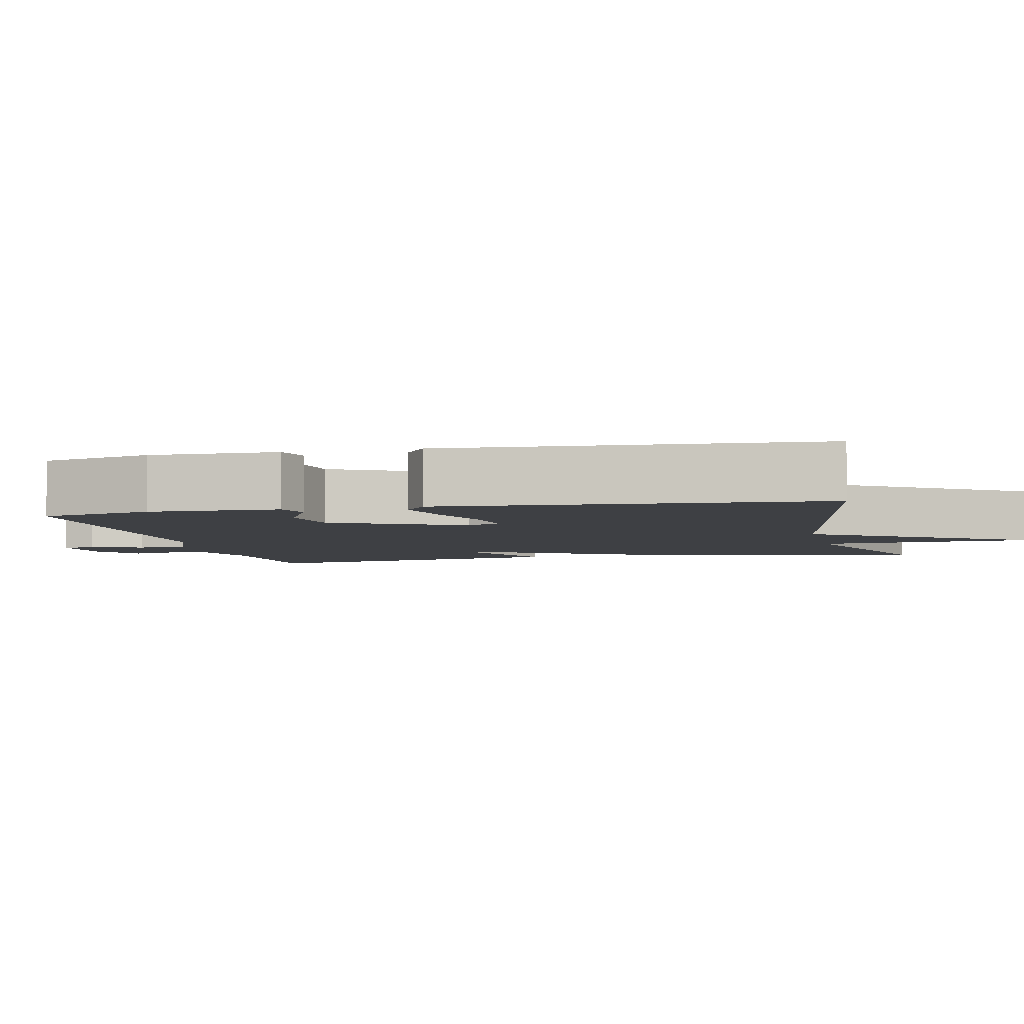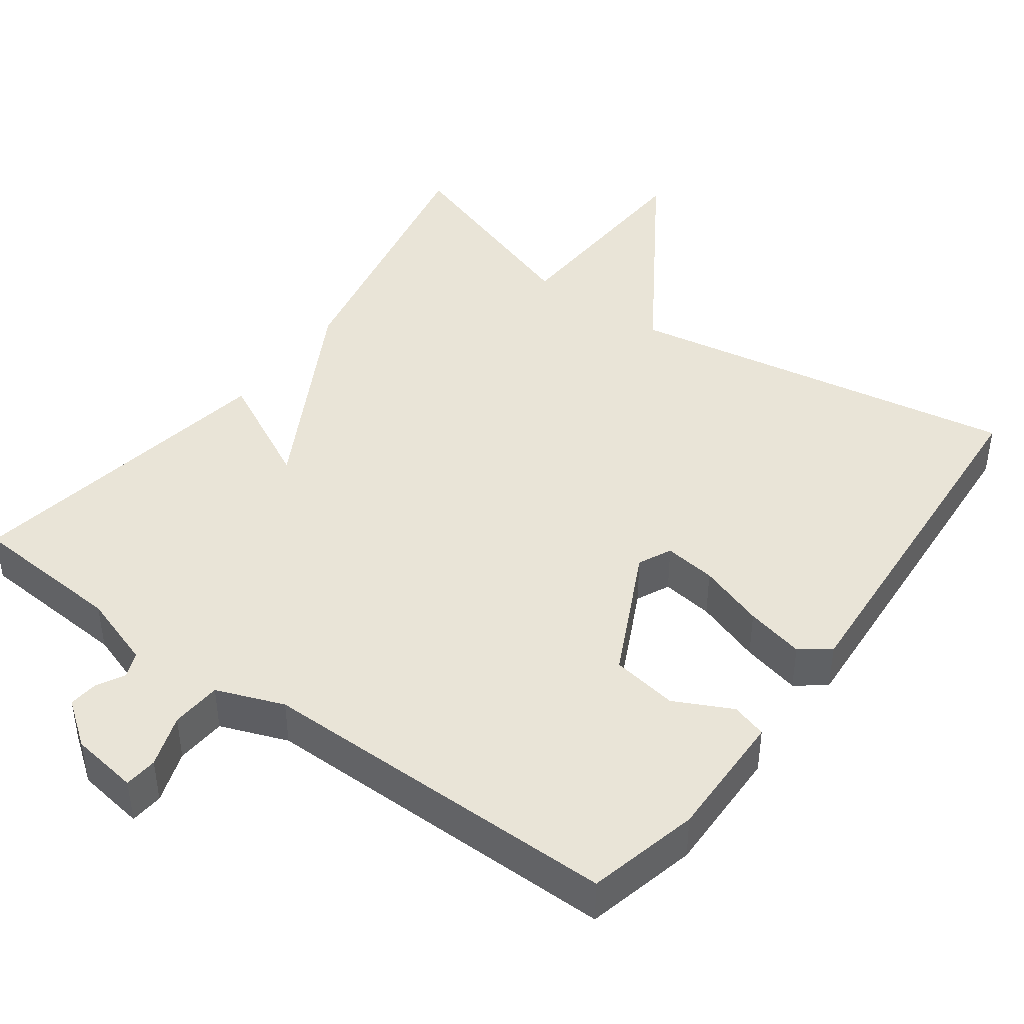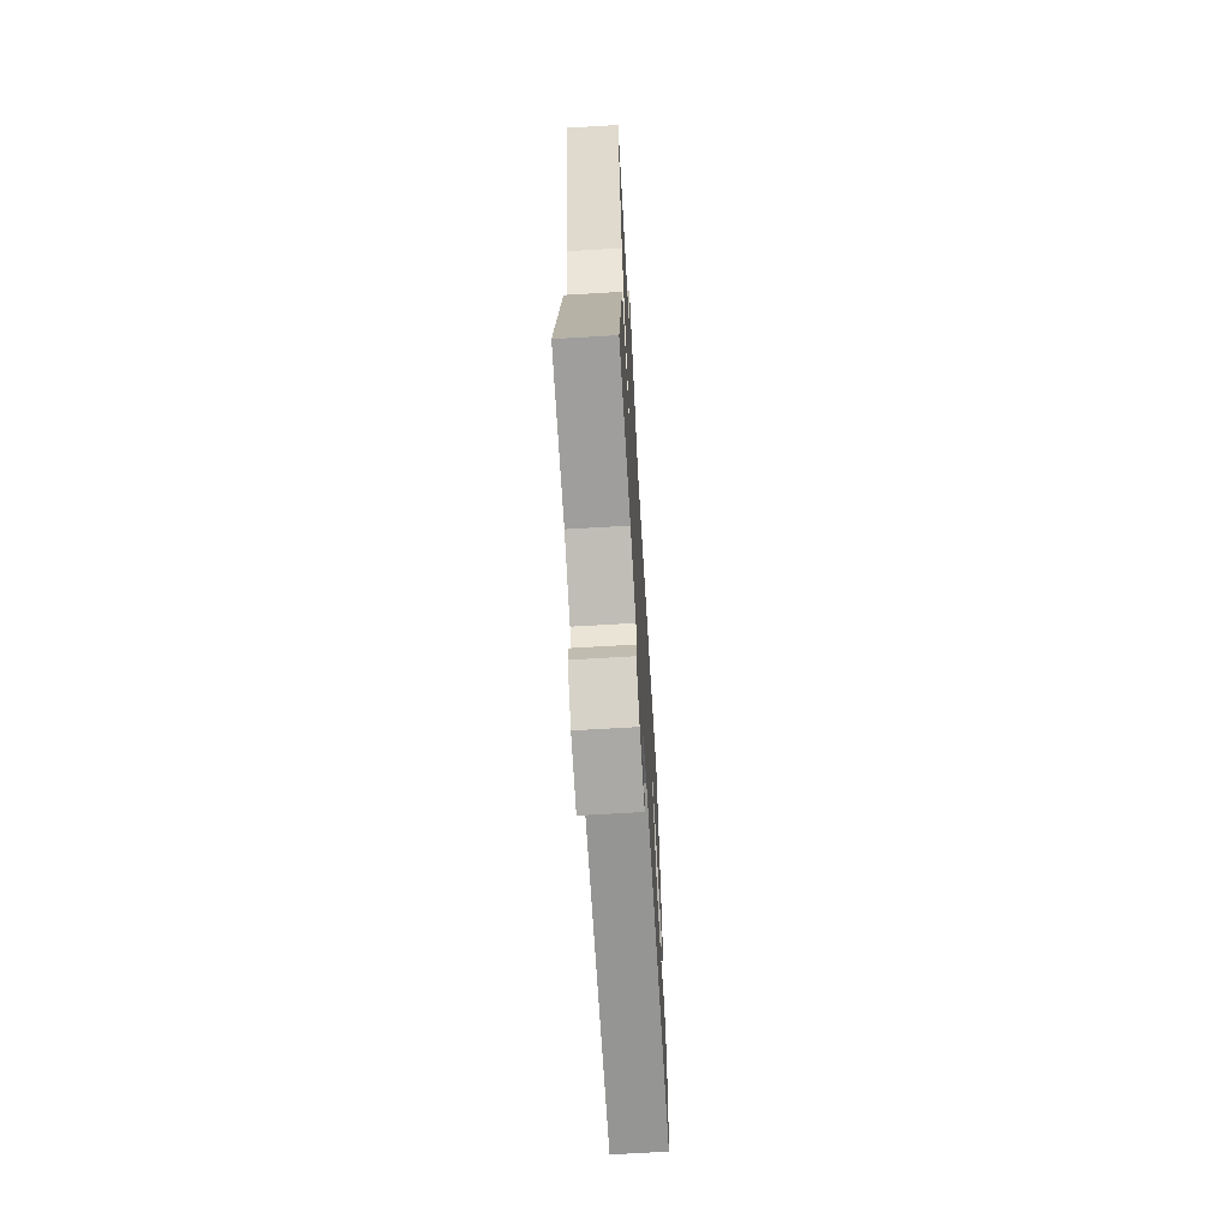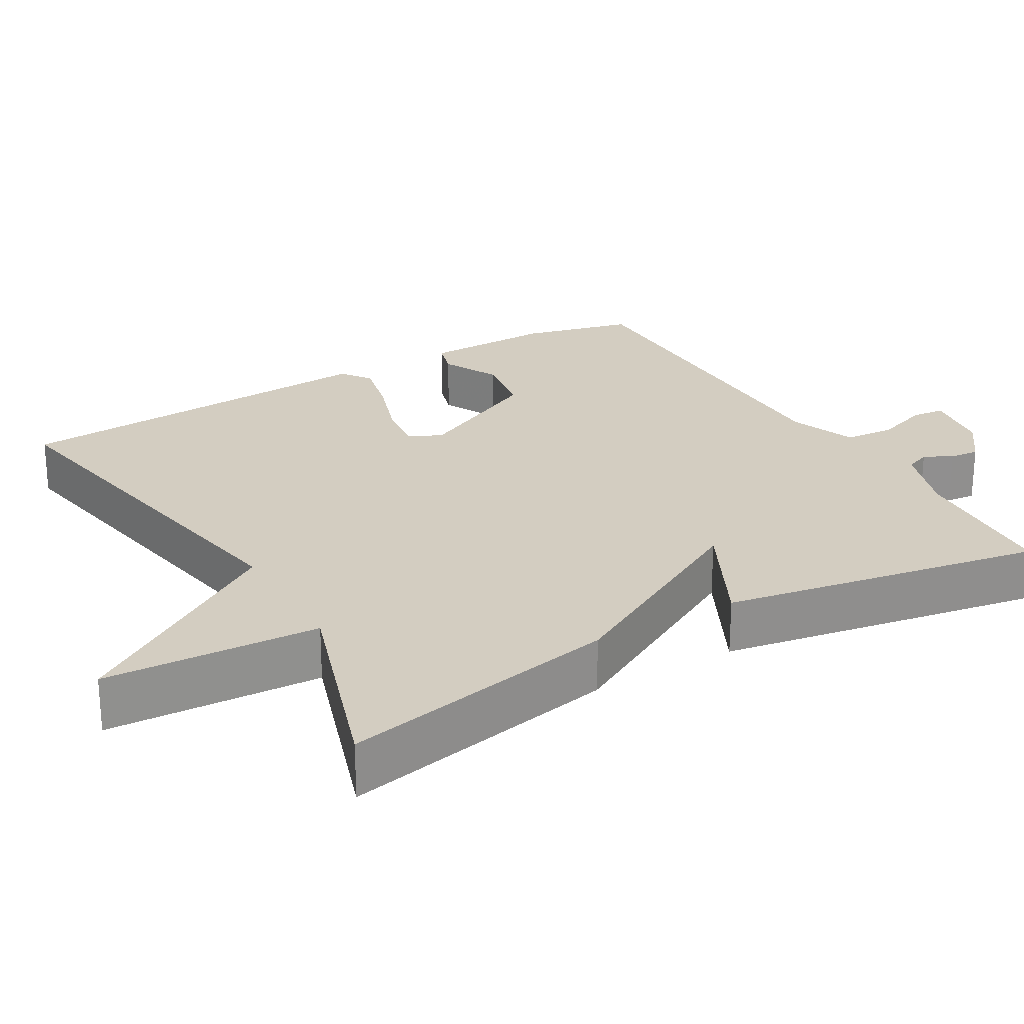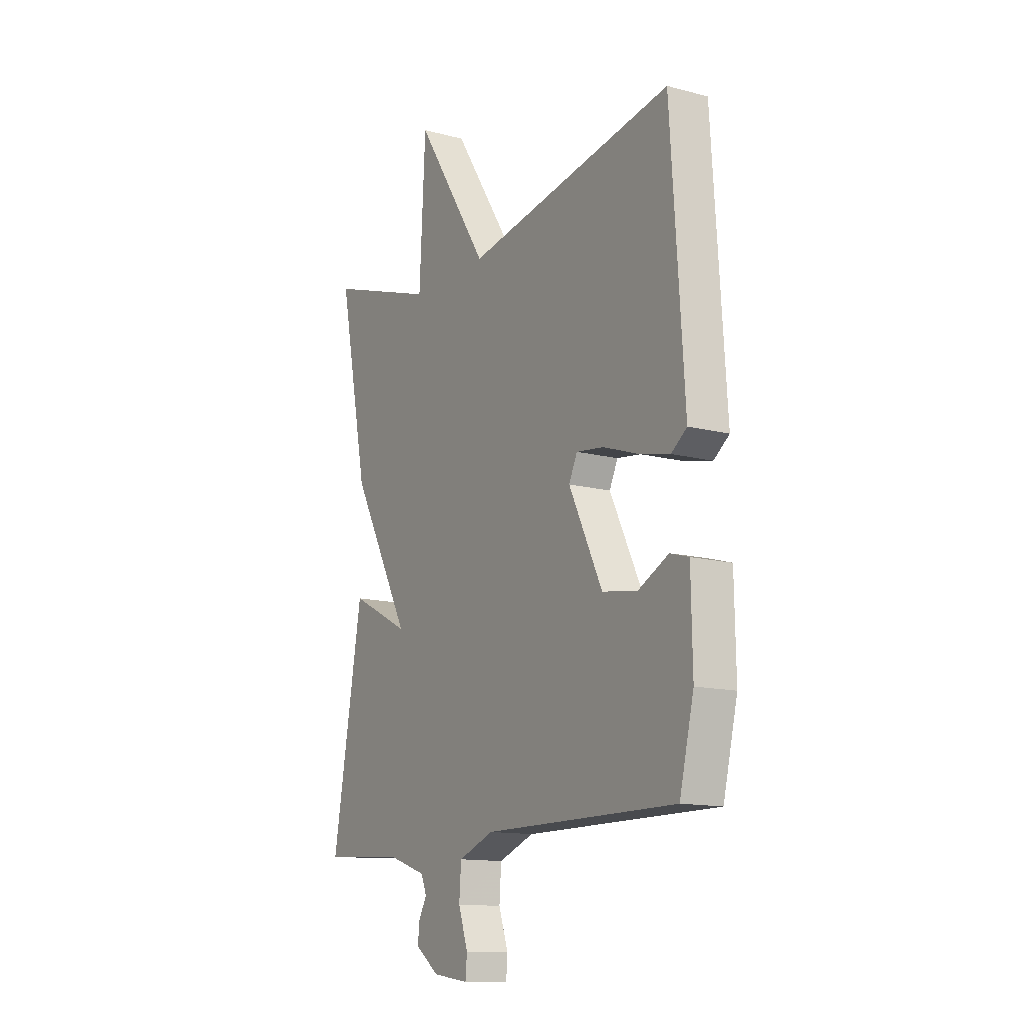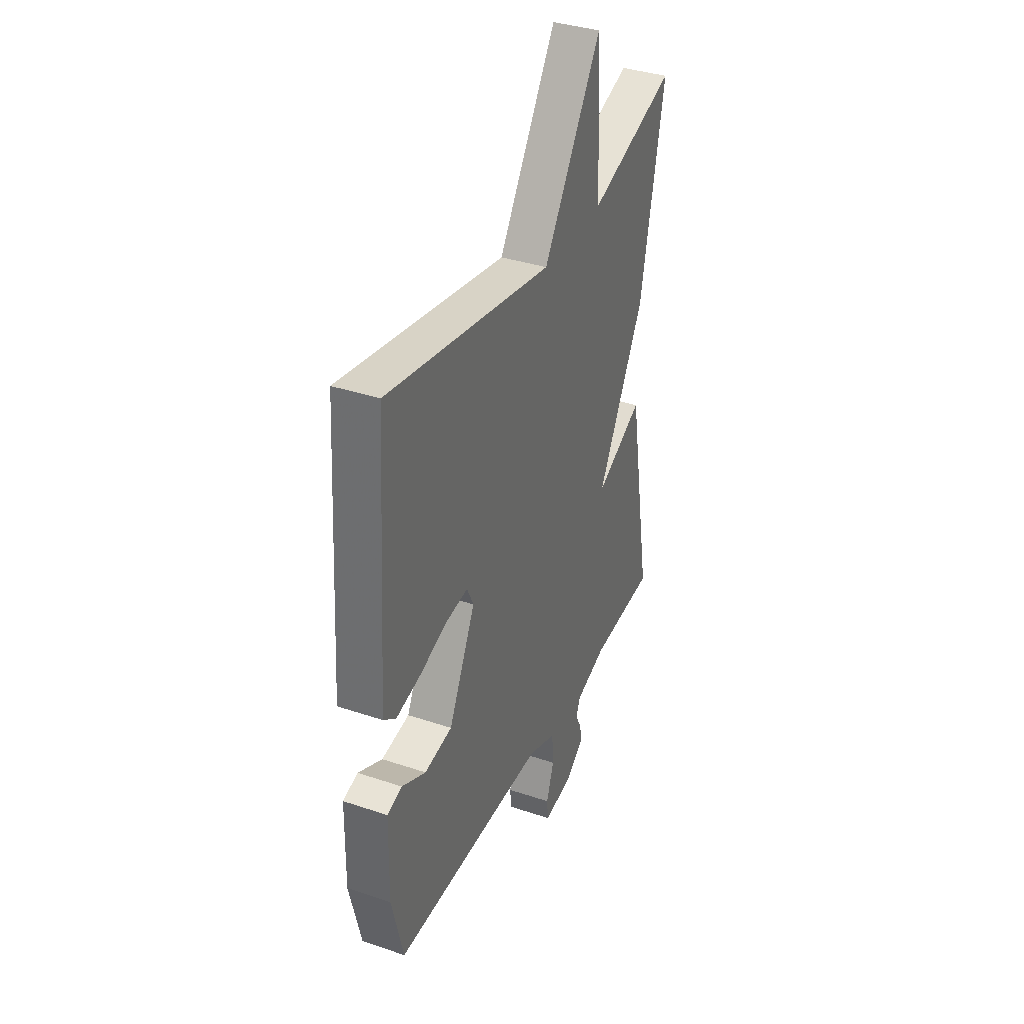
<metadata>
{"format":"obj","ext":"obj","renderer":"f3d","projection":"perspective","resolution":1024,"background":"white","views":[{"elev":-4.7,"azim":-77.2,"up":"+Y"},{"elev":43.5,"azim":-143.9,"up":"+Y"},{"elev":-67.2,"azim":93.4,"up":"+Z"},{"elev":24.8,"azim":59.7,"up":"+Y"},{"elev":-13.4,"azim":-120.8,"up":"+Z"},{"elev":36.4,"azim":-66.3,"up":"+Z"}]}
</metadata>
<code>
v 0.5 0.07 -0.5
v 0.295 0.07 -0.514
v 0.197 0.07 -0.547
v 0.183 0.07 -0.581
v 0.203 0.07 -0.618
v 0.207 0.07 -0.657
v 0.148 0.07 -0.701
v 0.058 0.07 -0.714
v 0.054 0.07 -0.67
v 0.078 0.07 -0.6
v 0.073 0.07 -0.533
v -0.016 0.07 -0.499
v -0.5 0.07 -0.5
v -0.536 0.07 -0.352
v -0.533 0.07 -0.18
v -0.486 0.07 -0.166
v -0.41 0.07 -0.204
v -0.322 0.07 -0.19
v -0.238 0.07 -0.018
v -0.259 0.07 0.026
v -0.328 0.07 0.017
v -0.416 0.07 -0.013
v -0.494 0.07 -0.031
v -0.533 0.07 -0.002
v -0.5 0.07 0.5
v 0.024 0.07 0.408
v 0.209 0.07 0.695
v 0.224 0.07 0.408
v 0.5 0.07 0.5
v 0.425 0.07 0.127
v 0.275 0.07 -0.149
v 0.425 0.07 -0.073
v 0.5 0 -0.5
v 0.295 0 -0.514
v 0.197 0 -0.547
v 0.183 0 -0.581
v 0.203 0 -0.618
v 0.207 0 -0.657
v 0.148 0 -0.701
v 0.058 0 -0.714
v 0.054 0 -0.67
v 0.078 0 -0.6
v 0.073 0 -0.533
v -0.016 0 -0.499
v -0.5 0 -0.5
v -0.536 0 -0.352
v -0.533 0 -0.18
v -0.486 0 -0.166
v -0.41 0 -0.204
v -0.322 0 -0.19
v -0.238 0 -0.018
v -0.259 0 0.026
v -0.328 0 0.017
v -0.416 0 -0.013
v -0.494 0 -0.031
v -0.533 0 -0.002
v -0.5 0 0.5
v 0.024 0 0.408
v 0.209 0 0.695
v 0.224 0 0.408
v 0.5 0 0.5
v 0.425 0 0.127
v 0.275 0 -0.149
v 0.425 0 -0.073
f 31 32 1 2
f 28 29 30 31
f 28 31 2 3
f 28 3 4
f 27 28 4
f 26 27 4
f 24 25 26
f 23 24 26
f 22 23 26
f 21 22 26
f 20 21 26
f 19 20 26 4
f 18 19 4 5
f 17 18 5
f 15 16 17
f 14 15 17
f 13 14 17
f 12 13 17
f 11 12 17
f 11 17 5
f 5 6 7
f 11 5 7
f 10 11 7
f 7 8 9 10
f 34 33 64 63
f 63 62 61 60
f 35 34 63 60
f 36 35 60
f 36 60 59
f 36 59 58
f 58 57 56
f 58 56 55
f 58 55 54
f 58 54 53
f 58 53 52
f 36 58 52 51
f 37 36 51 50
f 37 50 49
f 49 48 47
f 49 47 46
f 49 46 45
f 49 45 44
f 49 44 43
f 37 49 43
f 39 38 37
f 39 37 43
f 39 43 42
f 42 41 40 39
f 1 33 34 2
f 2 34 35 3
f 3 35 36 4
f 4 36 37 5
f 5 37 38 6
f 6 38 39 7
f 7 39 40 8
f 8 40 41 9
f 9 41 42 10
f 10 42 43 11
f 11 43 44 12
f 12 44 45 13
f 13 45 46 14
f 14 46 47 15
f 15 47 48 16
f 16 48 49 17
f 17 49 50 18
f 18 50 51 19
f 19 51 52 20
f 20 52 53 21
f 21 53 54 22
f 22 54 55 23
f 23 55 56 24
f 24 56 57 25
f 25 57 58 26
f 26 58 59 27
f 27 59 60 28
f 28 60 61 29
f 29 61 62 30
f 30 62 63 31
f 31 63 64 32
f 32 64 33 1

</code>
